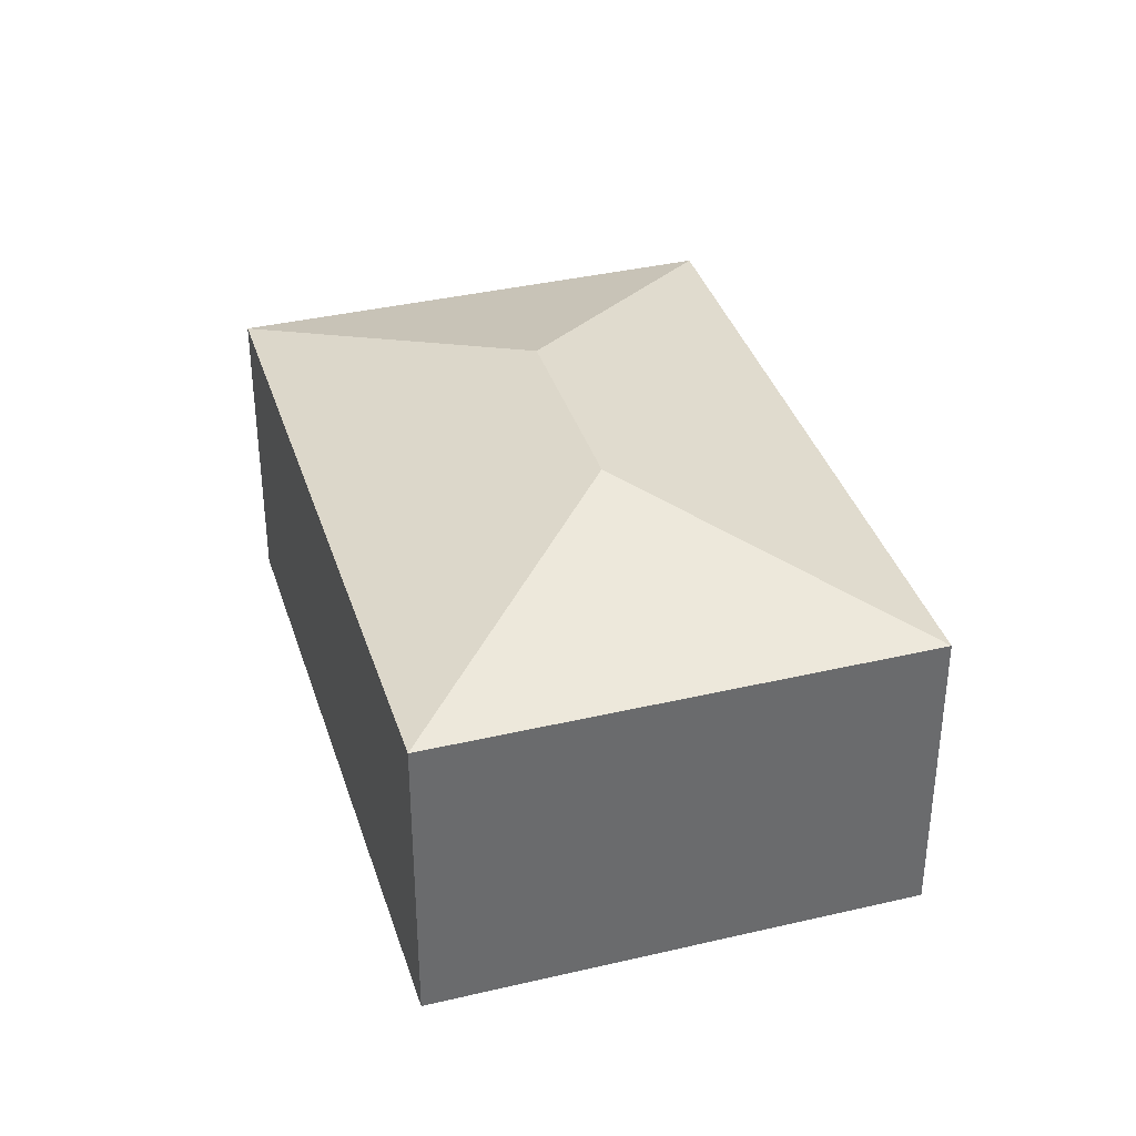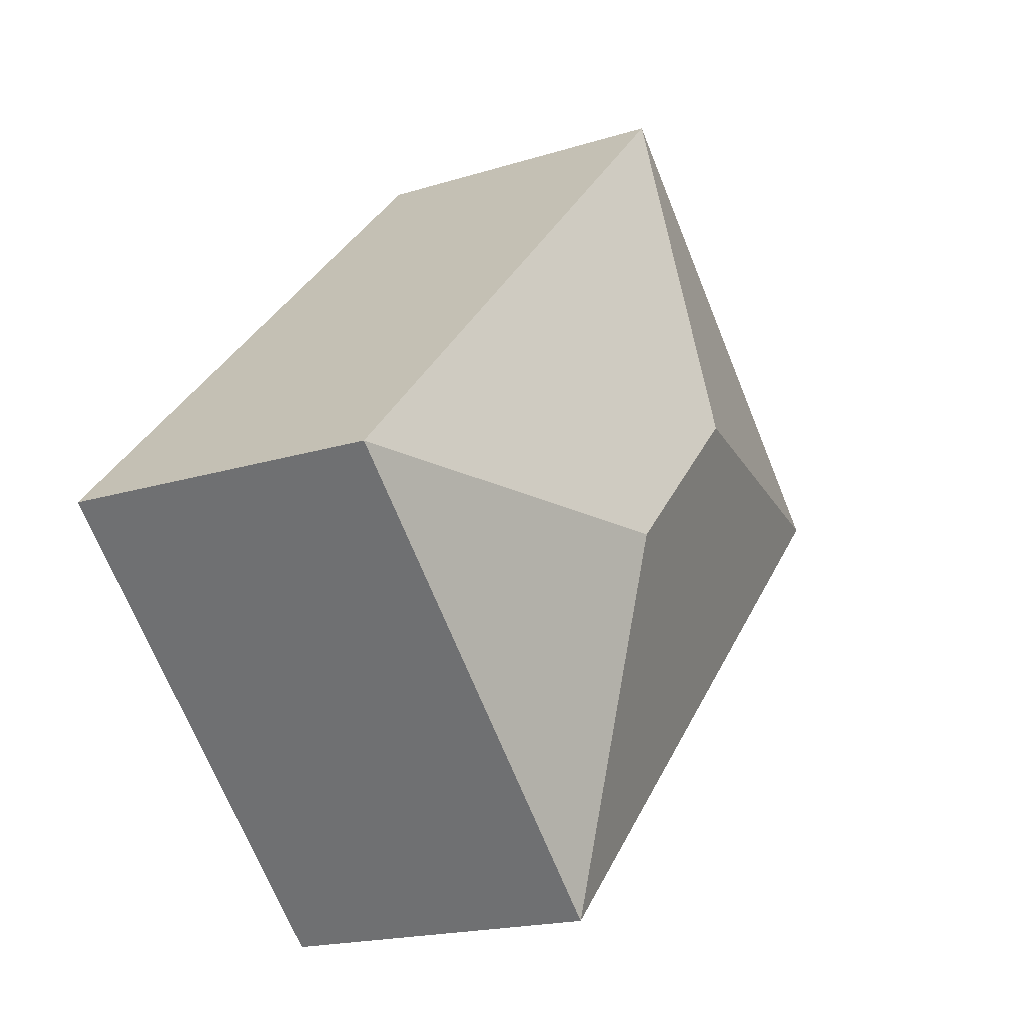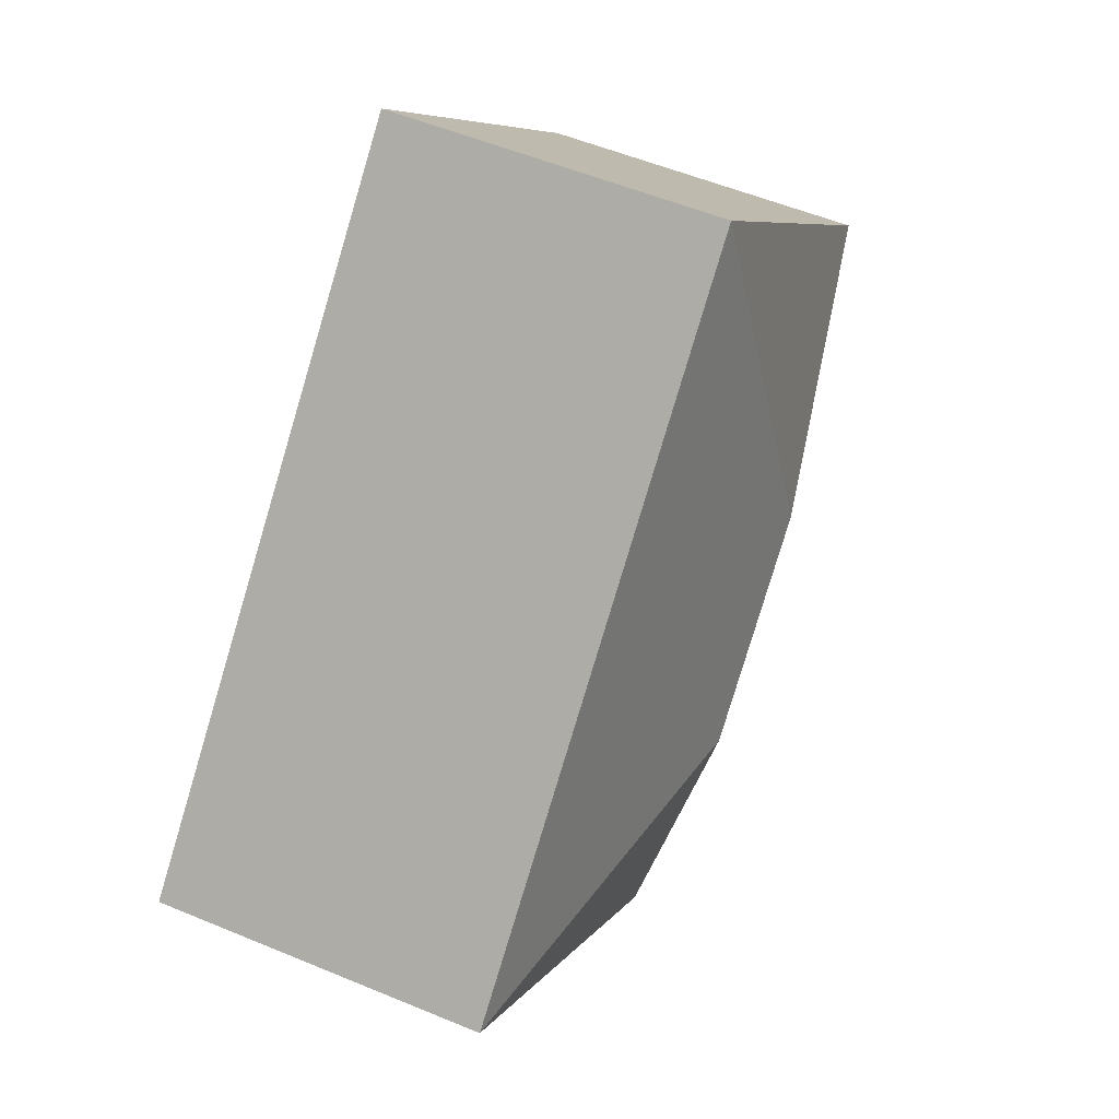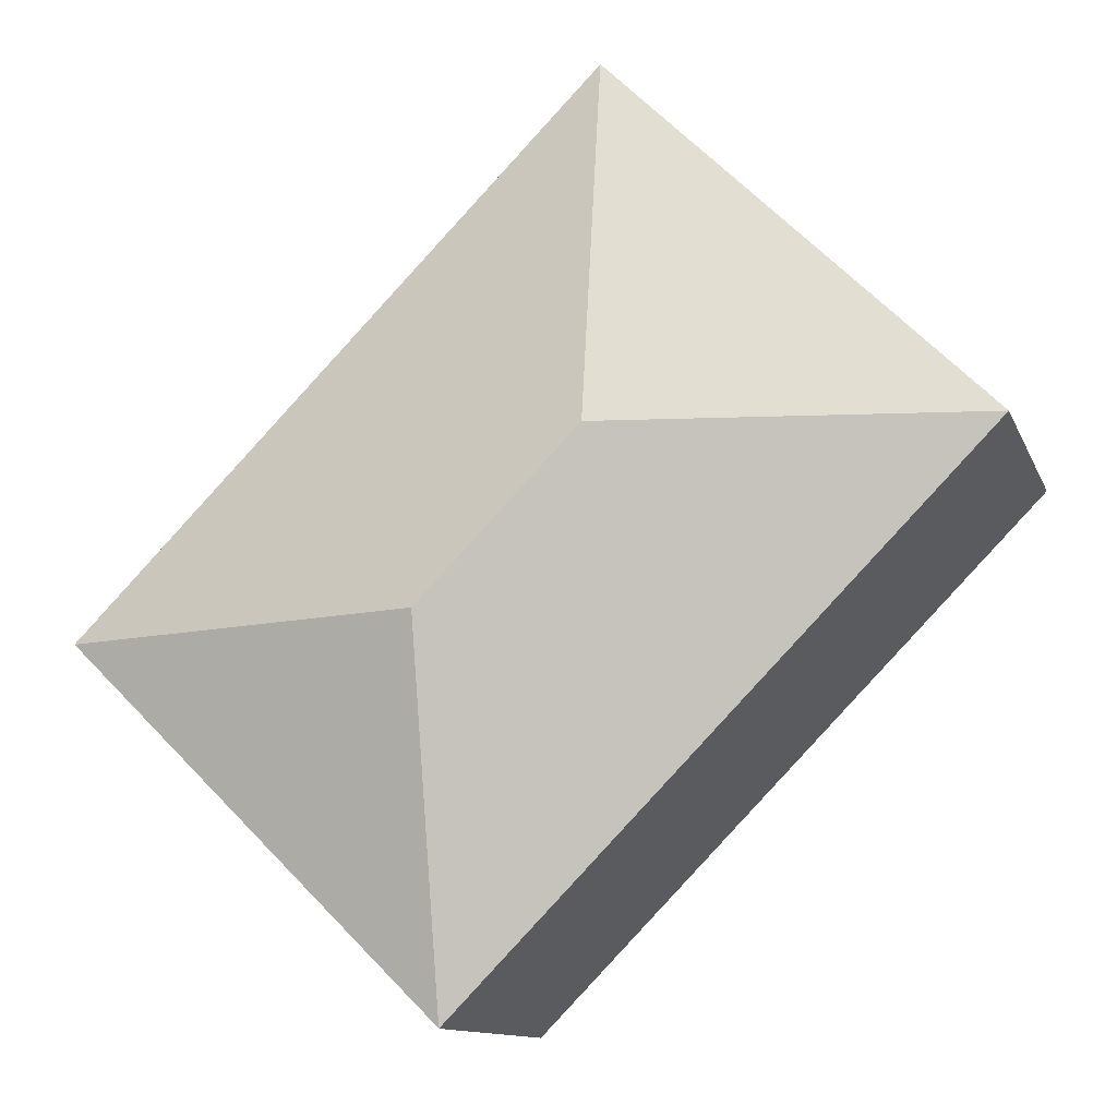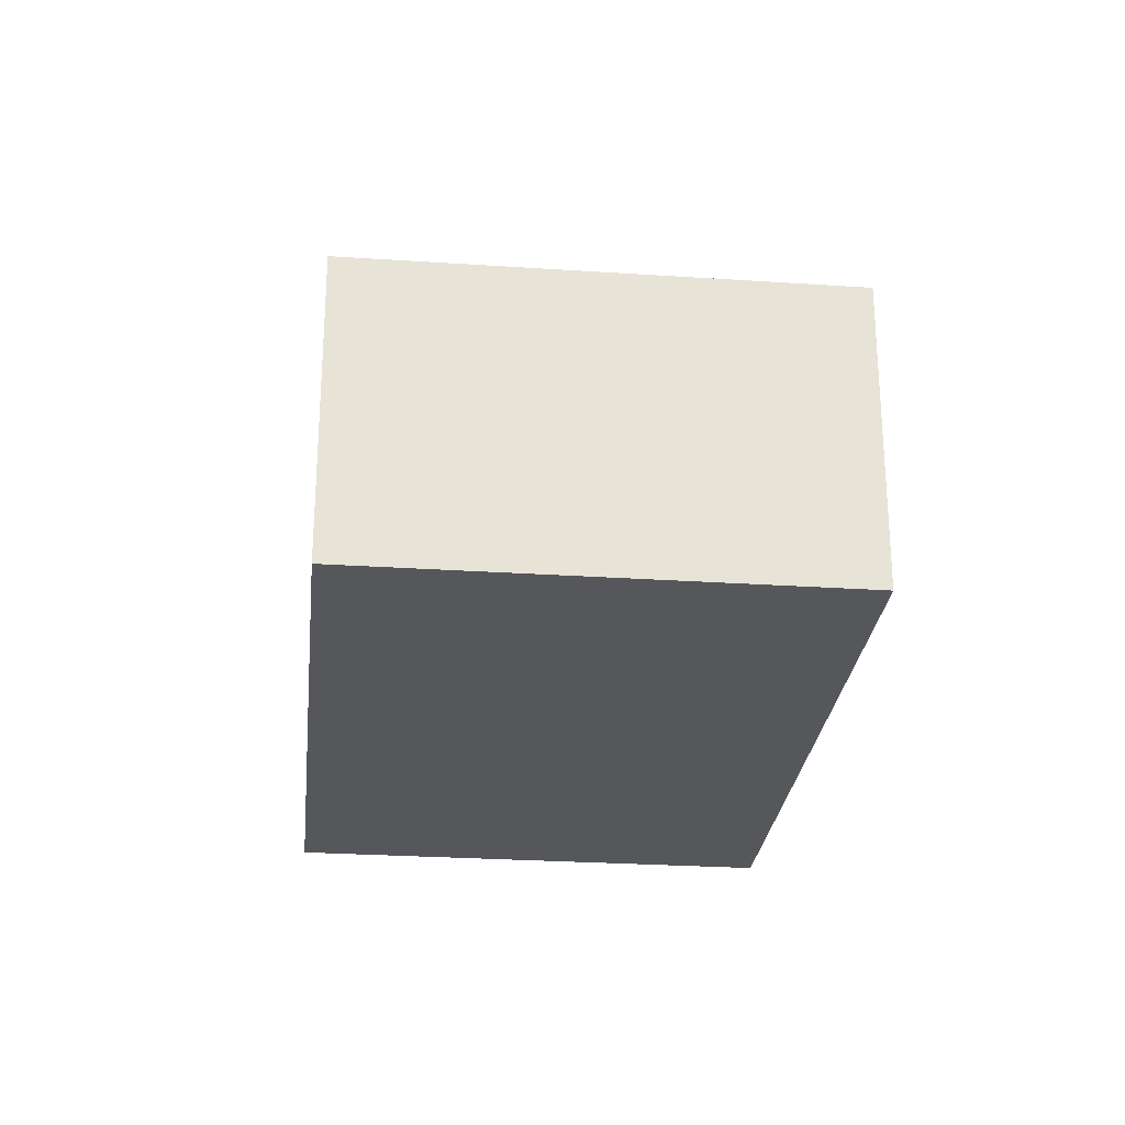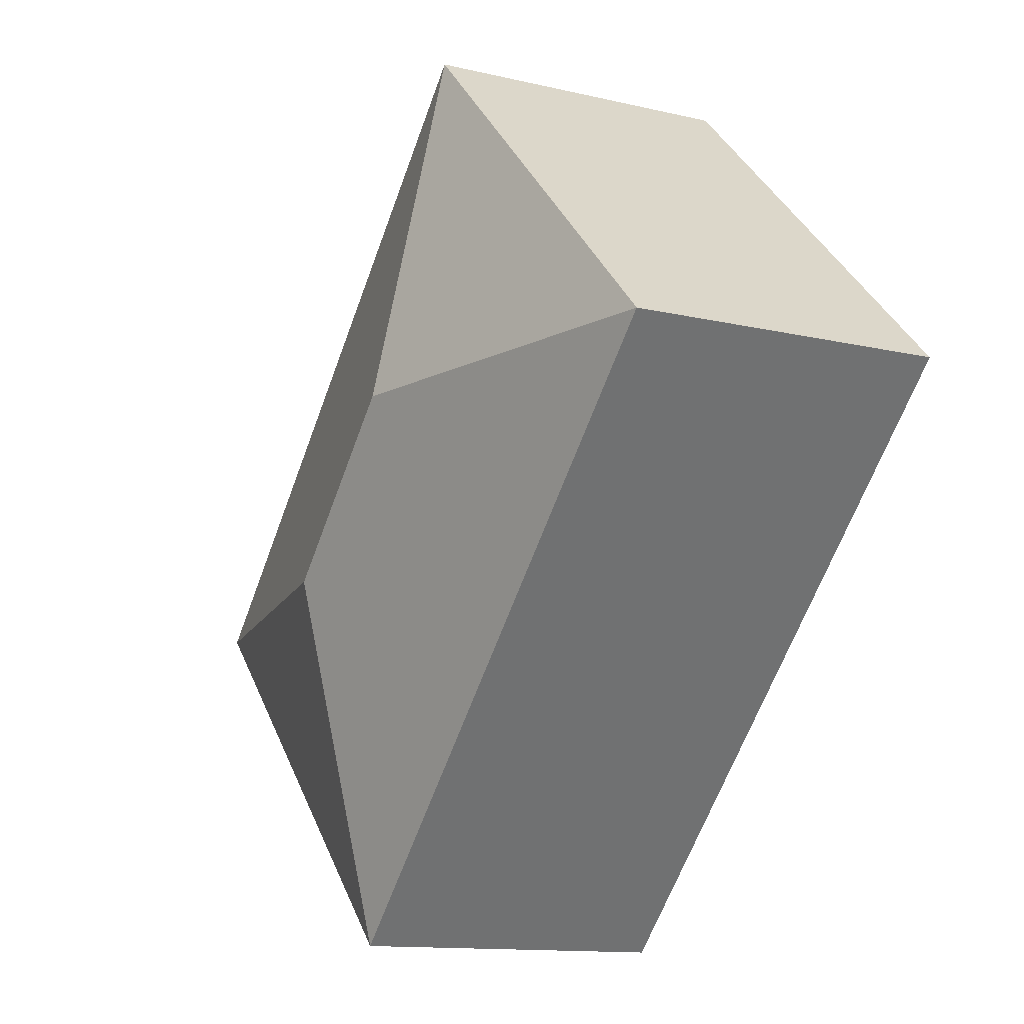
<metadata>
{"format":"obj","ext":"obj","renderer":"f3d","projection":"perspective","resolution":1024,"background":"white","views":[{"elev":37.1,"azim":-61.4,"up":"+Y"},{"elev":-18.4,"azim":121.3,"up":"+Z"},{"elev":53.8,"azim":114.0,"up":"+Z"},{"elev":-11.7,"azim":-164.0,"up":"+Z"},{"elev":-26.7,"azim":-50.5,"up":"+Y"},{"elev":-12.6,"azim":-118.9,"up":"+Z"}]}
</metadata>
<code>
v  4.81 3.68 -1.492
v  8.176 2.955 -1.517
v  4.784 2.955 -4.858
v  3.392 2.955 3.34
v  3.366 3.68 -0.026
v  0 2.955 1.809e-16
v  4.784 2.975e-16 -4.858
v  0 0 0
v  3.392 -2.045e-16 3.34
v  8.176 9.289e-17 -1.517
g defaultobject
f 1 2 3
f 1 4 2
f 4 1 5
f 5 3 6
f 3 5 1
f 5 6 4
f 7 6 3
f 6 7 8
f 8 4 6
f 4 8 9
f 9 2 4
f 2 9 10
f 10 3 2
f 3 10 7
f 10 8 7
f 8 10 9

</code>
